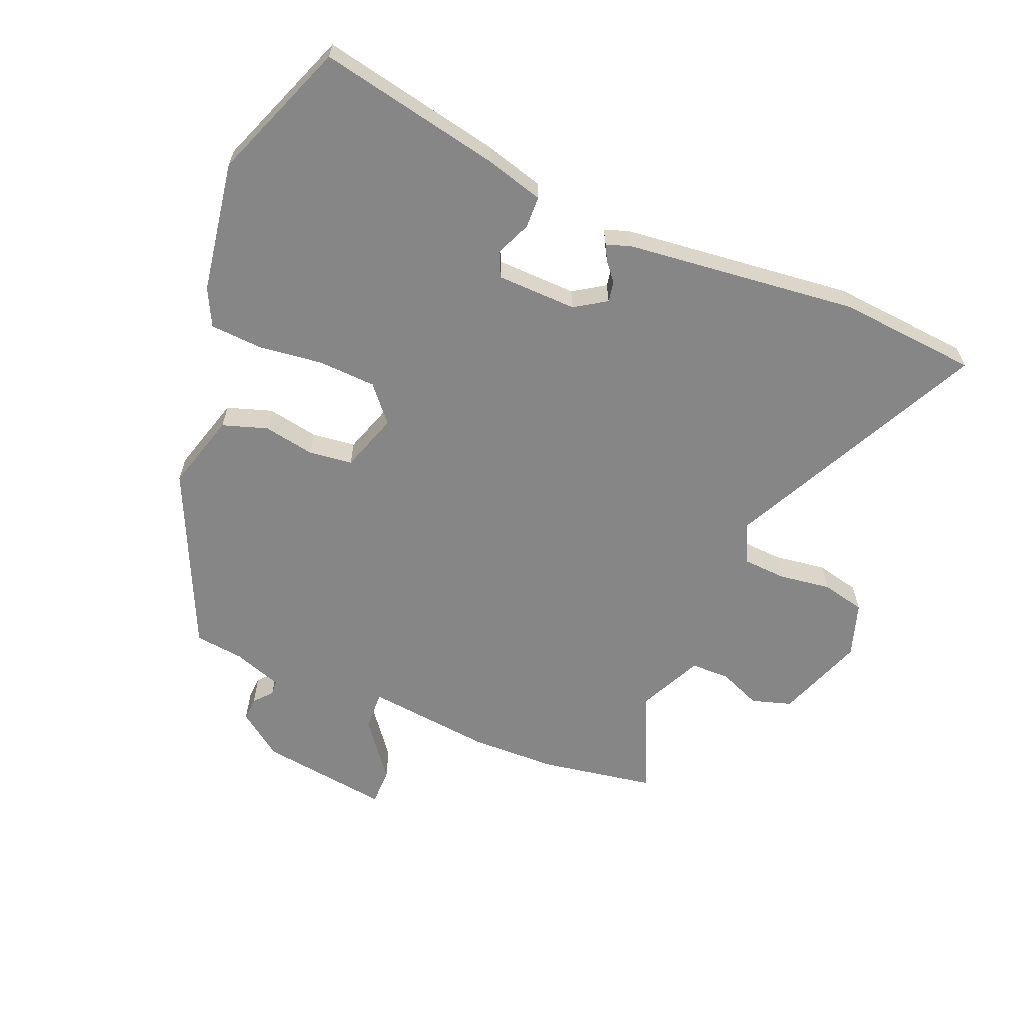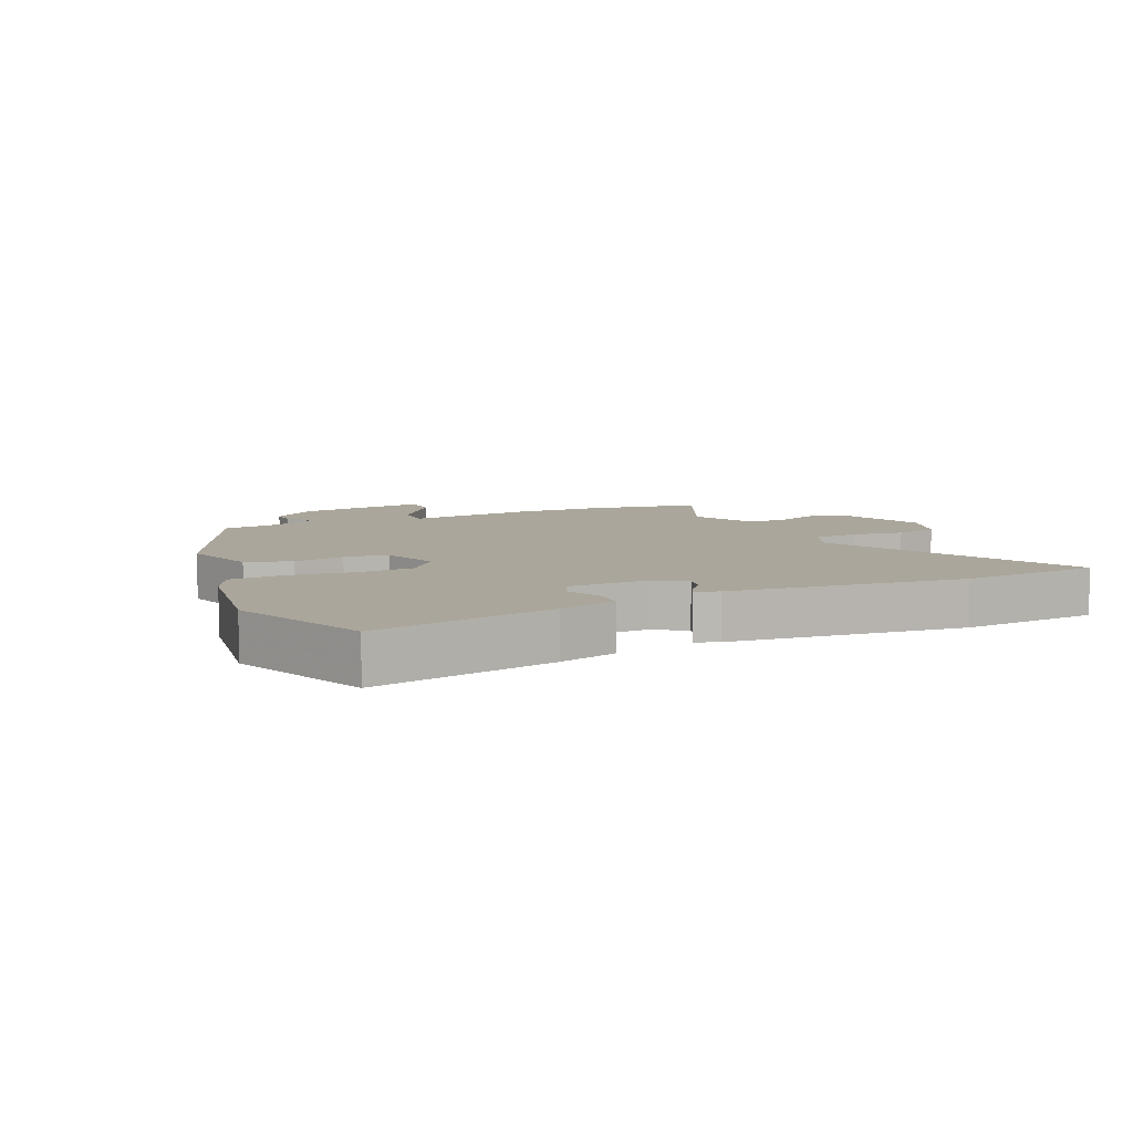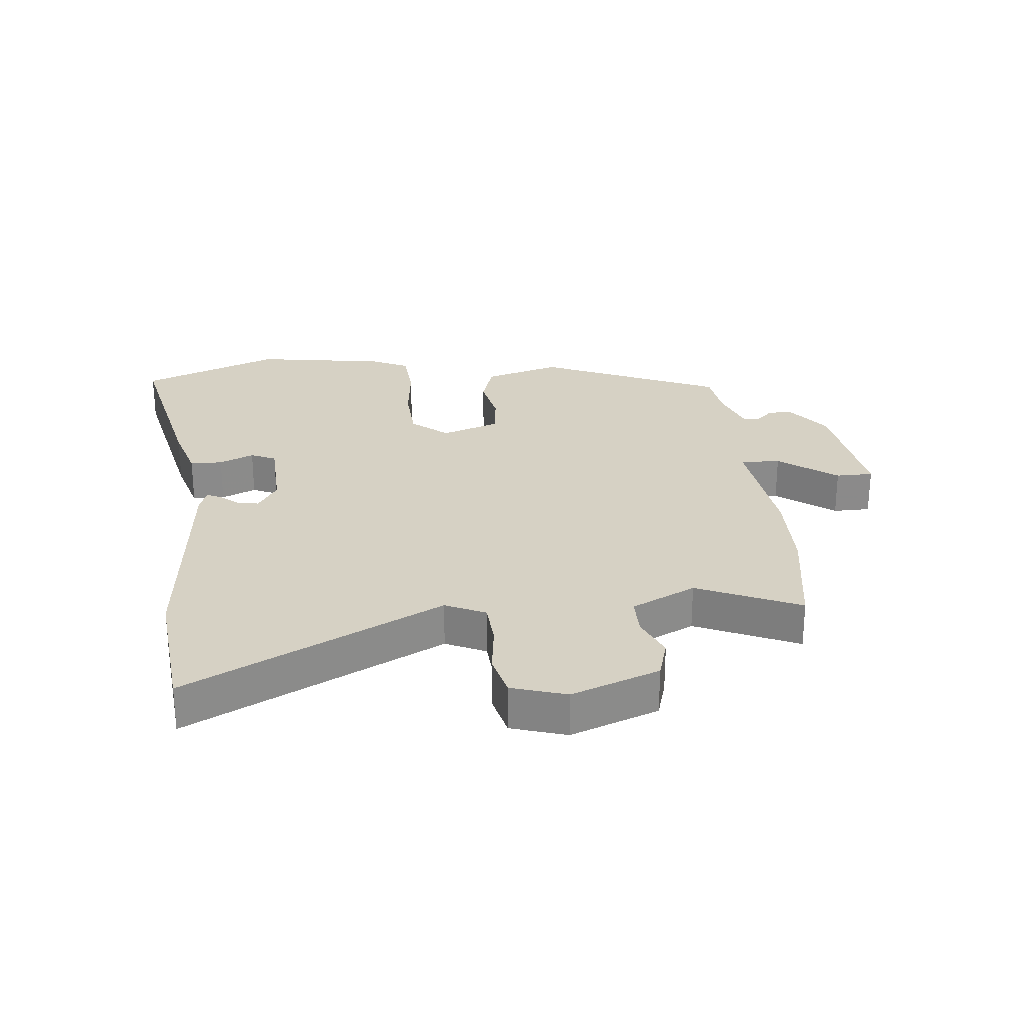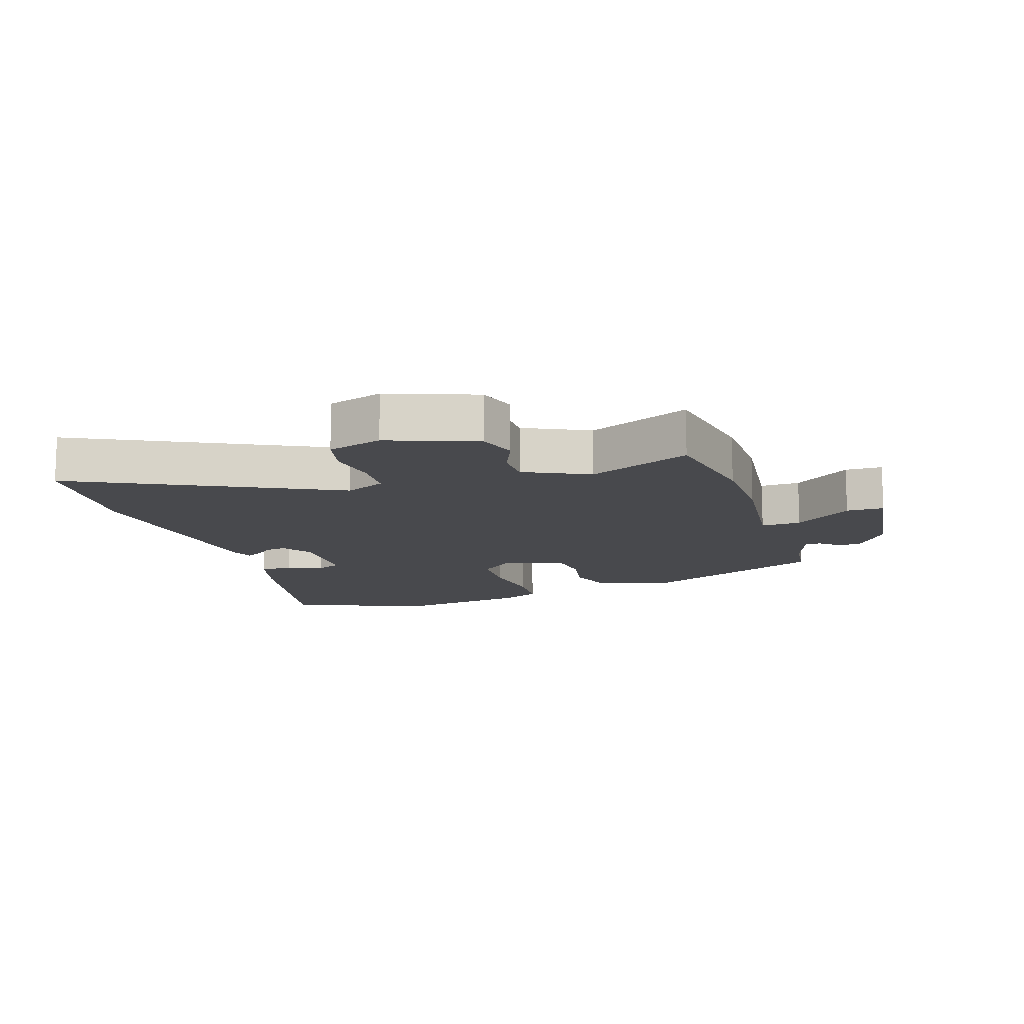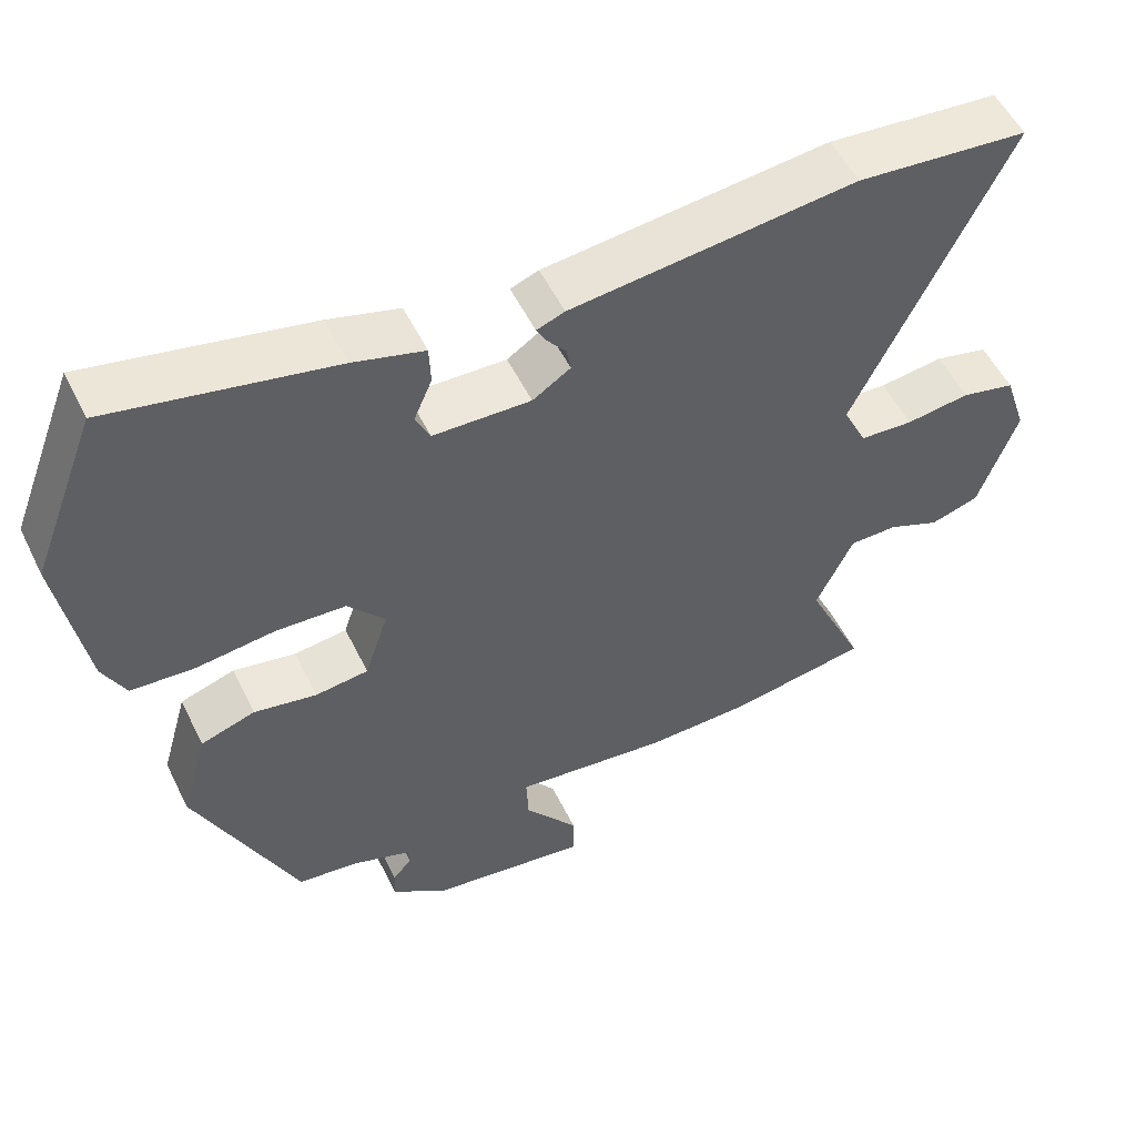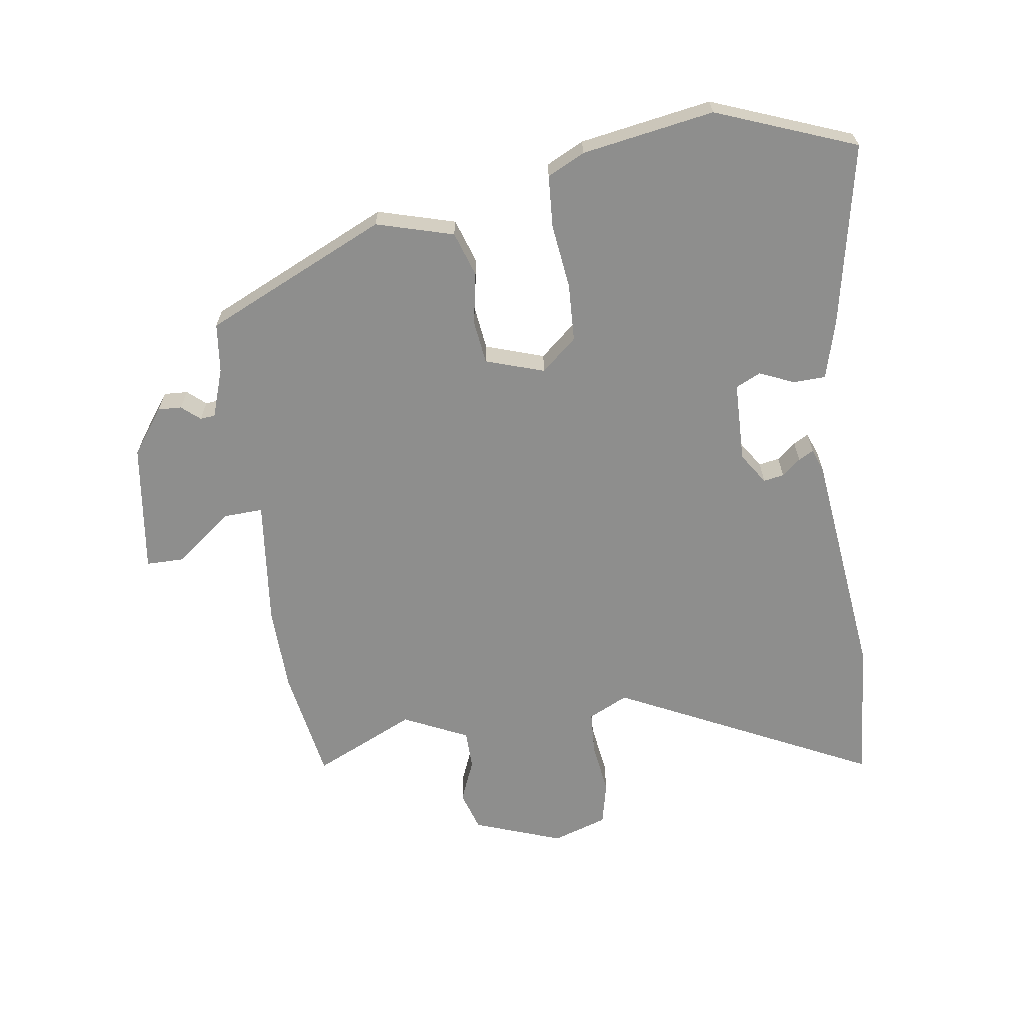
<metadata>
{"format":"obj","ext":"obj","renderer":"f3d","projection":"perspective","resolution":1024,"background":"white","views":[{"elev":-62.0,"azim":-22.8,"up":"+Y"},{"elev":7.9,"azim":-25.1,"up":"+Y"},{"elev":26.8,"azim":83.5,"up":"+Y"},{"elev":-12.5,"azim":107.6,"up":"+Y"},{"elev":53.4,"azim":-25.7,"up":"+Z"},{"elev":-64.9,"azim":-81.8,"up":"+Y"}]}
</metadata>
<code>
v 0.457 0.07 0.504
v 0.682 0.07 0.485
v 0.48 0.07 0.071
v 0.511 0.07 0.007
v 0.581 0.07 0.003
v 0.665 0.07 0.015
v 0.735 0.07 -0.001
v 0.764 0.07 -0.089
v 0.713 0.07 -0.231
v 0.649 0.07 -0.251
v 0.581 0.07 -0.223
v 0.518 0.07 -0.224
v 0.469 0.07 -0.328
v 0.545 0.07 -0.492
v 0.362 0.07 -0.524
v 0.223 0.07 -0.528
v 0.019 0.07 -0.506
v 0.022 0.07 -0.57
v 0.093 0.07 -0.662
v 0.093 0.07 -0.722
v -0.117 0.07 -0.694
v -0.19 0.07 -0.641
v -0.188 0.07 -0.603
v -0.163 0.07 -0.574
v -0.165 0.07 -0.55
v -0.244 0.07 -0.523
v -0.323 0.07 -0.514
v -0.457 0.07 -0.223
v -0.422 0.07 -0.099
v -0.35 0.07 -0.075
v -0.267 0.07 -0.09
v -0.197 0.07 -0.081
v -0.166 0.07 0.013
v -0.215 0.07 0.07
v -0.308 0.07 0.074
v -0.412 0.07 0.061
v -0.496 0.07 0.066
v -0.526 0.07 0.126
v -0.562 0.07 0.338
v -0.476 0.07 0.563
v -0.182 0.07 0.504
v -0.088 0.07 0.478
v -0.086 0.07 0.426
v -0.11 0.07 0.37
v -0.091 0.07 0.33
v 0.038 0.07 0.327
v 0.088 0.07 0.36
v 0.082 0.07 0.393
v 0.057 0.07 0.423
v 0.044 0.07 0.447
v 0.081 0.07 0.461
v 0.457 0 0.504
v 0.682 0 0.485
v 0.48 0 0.071
v 0.511 0 0.007
v 0.581 0 0.003
v 0.665 0 0.015
v 0.735 0 -0.001
v 0.764 0 -0.089
v 0.713 0 -0.231
v 0.649 0 -0.251
v 0.581 0 -0.223
v 0.518 0 -0.224
v 0.469 0 -0.328
v 0.545 0 -0.492
v 0.362 0 -0.524
v 0.223 0 -0.528
v 0.019 0 -0.506
v 0.022 0 -0.57
v 0.093 0 -0.662
v 0.093 0 -0.722
v -0.117 0 -0.694
v -0.19 0 -0.641
v -0.188 0 -0.603
v -0.163 0 -0.574
v -0.165 0 -0.55
v -0.244 0 -0.523
v -0.323 0 -0.514
v -0.457 0 -0.223
v -0.422 0 -0.099
v -0.35 0 -0.075
v -0.267 0 -0.09
v -0.197 0 -0.081
v -0.166 0 0.013
v -0.215 0 0.07
v -0.308 0 0.074
v -0.412 0 0.061
v -0.496 0 0.066
v -0.526 0 0.126
v -0.562 0 0.338
v -0.476 0 0.563
v -0.182 0 0.504
v -0.088 0 0.478
v -0.086 0 0.426
v -0.11 0 0.37
v -0.091 0 0.33
v 0.038 0 0.327
v 0.088 0 0.36
v 0.082 0 0.393
v 0.057 0 0.423
v 0.044 0 0.447
v 0.081 0 0.461
f 1 2 3
f 51 1 3
f 50 51 3
f 49 50 3
f 48 49 3
f 47 48 3 4
f 46 47 4
f 45 46 4
f 42 43 44
f 41 42 44
f 40 41 44
f 39 40 44
f 38 39 44
f 37 38 44
f 36 37 44
f 35 36 44
f 34 35 44 45
f 33 34 45 4
f 29 30 31
f 28 29 31
f 27 28 31
f 26 27 31
f 25 26 31 32
f 33 4 5
f 32 33 5
f 25 32 5
f 24 25 5
f 22 23 24
f 21 22 24
f 20 21 24
f 19 20 24
f 18 19 24
f 15 16 17
f 14 15 17
f 13 14 17
f 12 13 17
f 9 10 11
f 8 9 11
f 7 8 11
f 6 7 11
f 5 6 11
f 5 11 12
f 24 5 12 17
f 17 18 24
f 54 53 52
f 54 52 102
f 54 102 101
f 54 101 100
f 54 100 99
f 55 54 99 98
f 55 98 97
f 55 97 96
f 95 94 93
f 95 93 92
f 95 92 91
f 95 91 90
f 95 90 89
f 95 89 88
f 95 88 87
f 95 87 86
f 96 95 86 85
f 55 96 85 84
f 82 81 80
f 82 80 79
f 82 79 78
f 82 78 77
f 83 82 77 76
f 56 55 84
f 56 84 83
f 56 83 76
f 56 76 75
f 75 74 73
f 75 73 72
f 75 72 71
f 75 71 70
f 75 70 69
f 68 67 66
f 68 66 65
f 68 65 64
f 68 64 63
f 62 61 60
f 62 60 59
f 62 59 58
f 62 58 57
f 62 57 56
f 63 62 56
f 68 63 56 75
f 75 69 68
f 1 52 53 2
f 2 53 54 3
f 3 54 55 4
f 4 55 56 5
f 5 56 57 6
f 6 57 58 7
f 7 58 59 8
f 8 59 60 9
f 9 60 61 10
f 10 61 62 11
f 11 62 63 12
f 12 63 64 13
f 13 64 65 14
f 14 65 66 15
f 15 66 67 16
f 16 67 68 17
f 17 68 69 18
f 18 69 70 19
f 19 70 71 20
f 20 71 72 21
f 21 72 73 22
f 22 73 74 23
f 23 74 75 24
f 24 75 76 25
f 25 76 77 26
f 26 77 78 27
f 27 78 79 28
f 28 79 80 29
f 29 80 81 30
f 30 81 82 31
f 31 82 83 32
f 32 83 84 33
f 33 84 85 34
f 34 85 86 35
f 35 86 87 36
f 36 87 88 37
f 37 88 89 38
f 38 89 90 39
f 39 90 91 40
f 40 91 92 41
f 41 92 93 42
f 42 93 94 43
f 43 94 95 44
f 44 95 96 45
f 45 96 97 46
f 46 97 98 47
f 47 98 99 48
f 48 99 100 49
f 49 100 101 50
f 50 101 102 51
f 51 102 52 1

</code>
